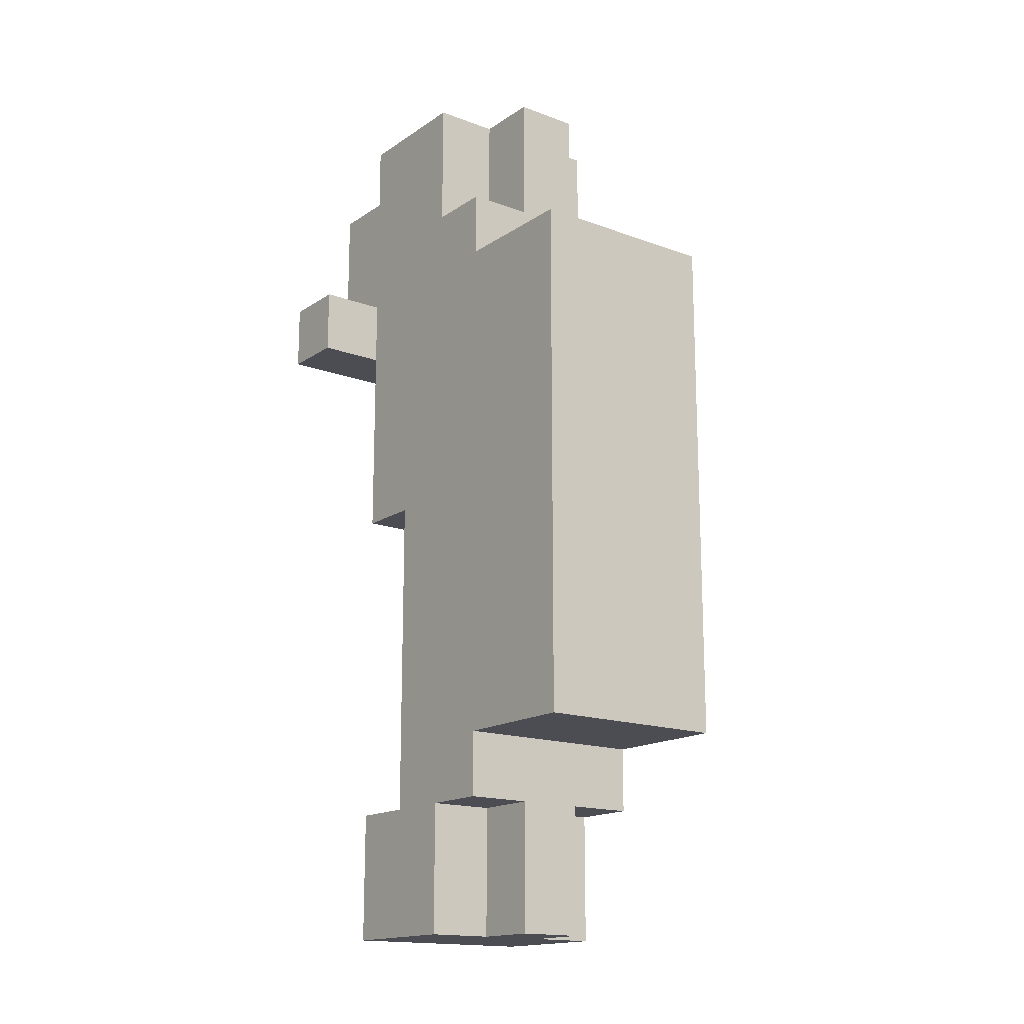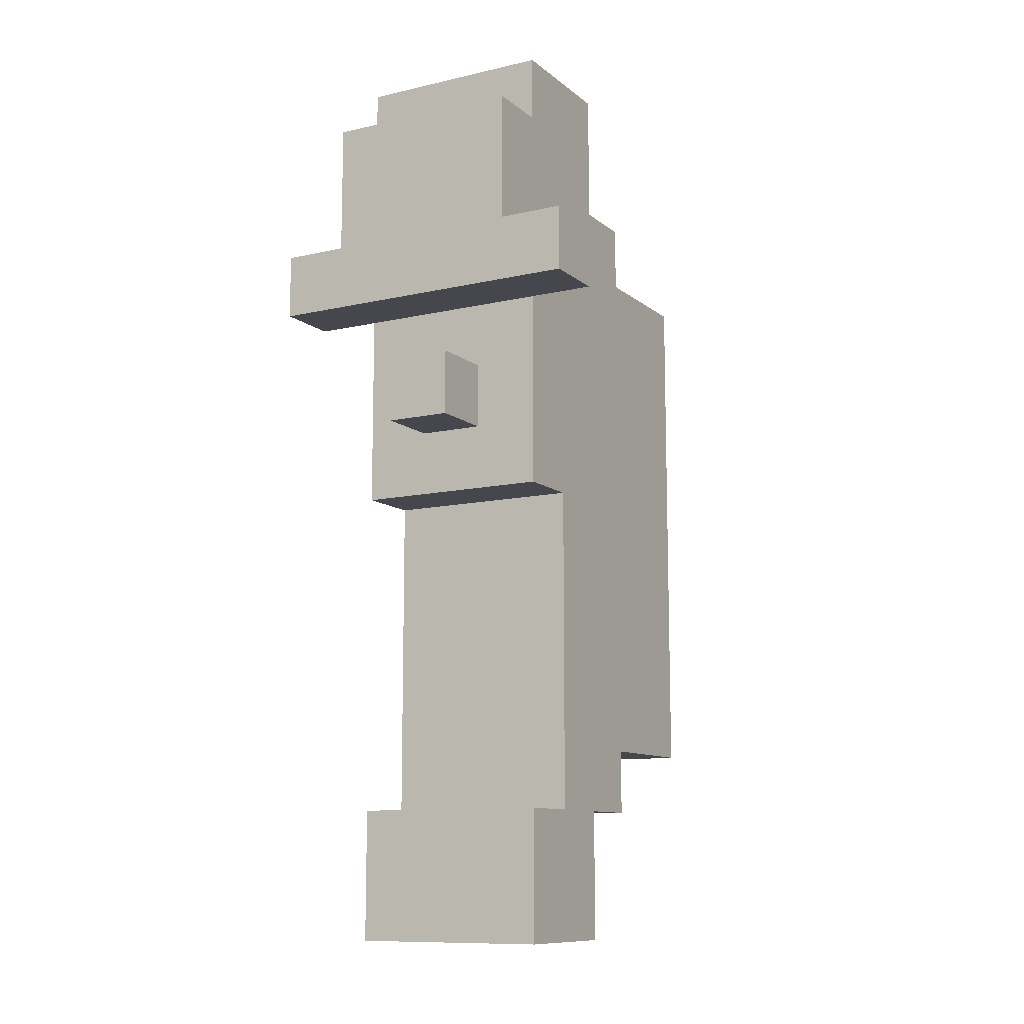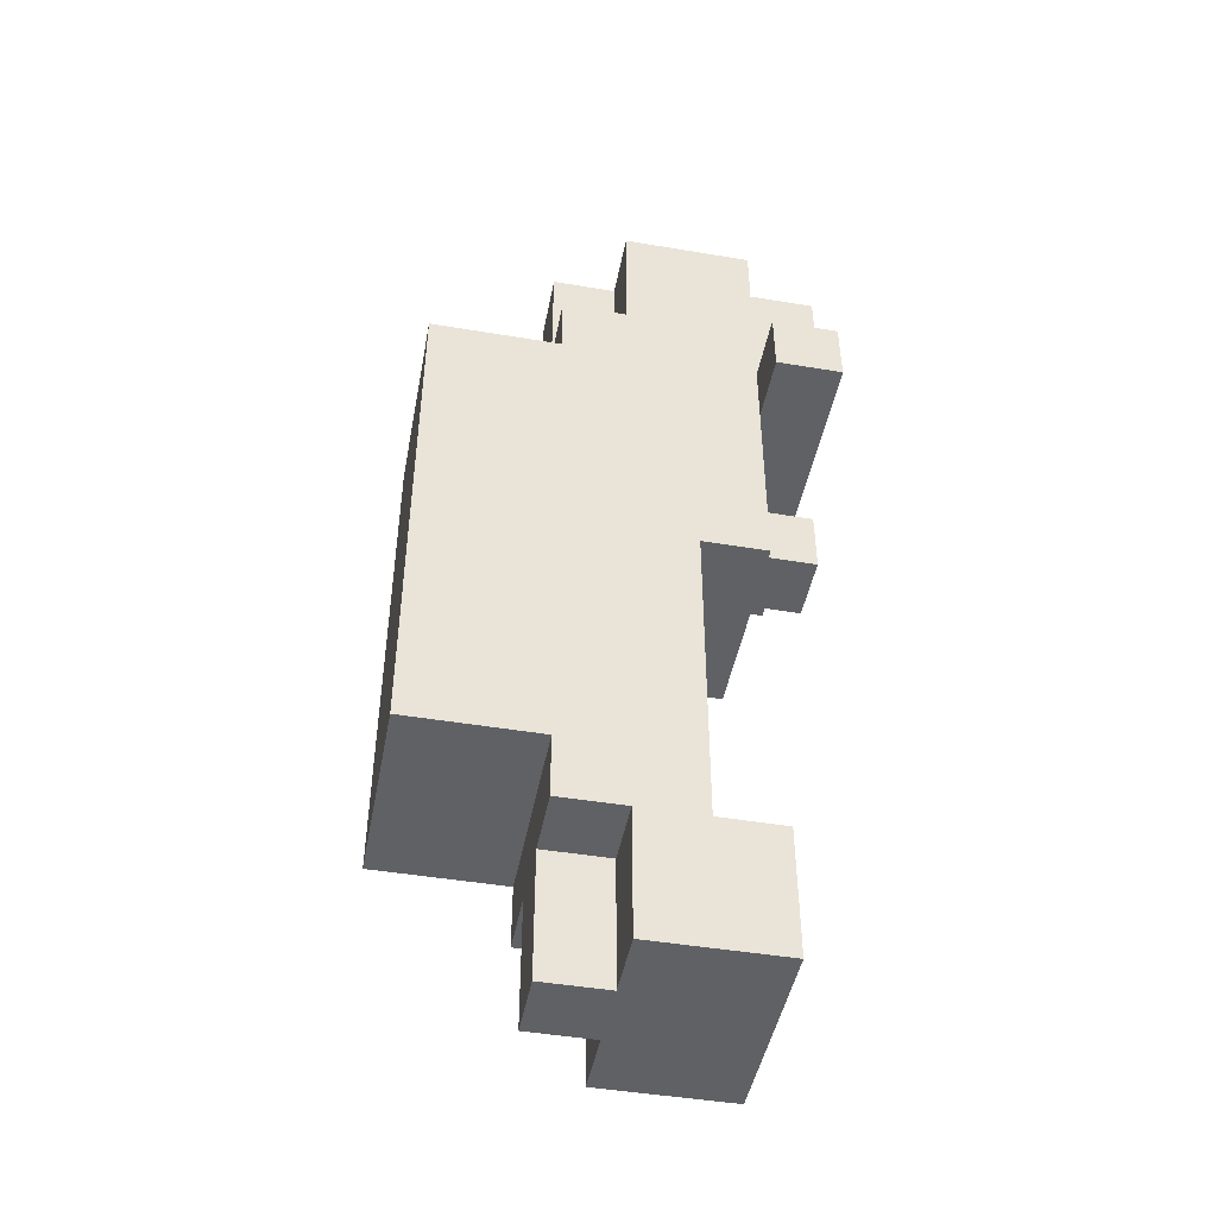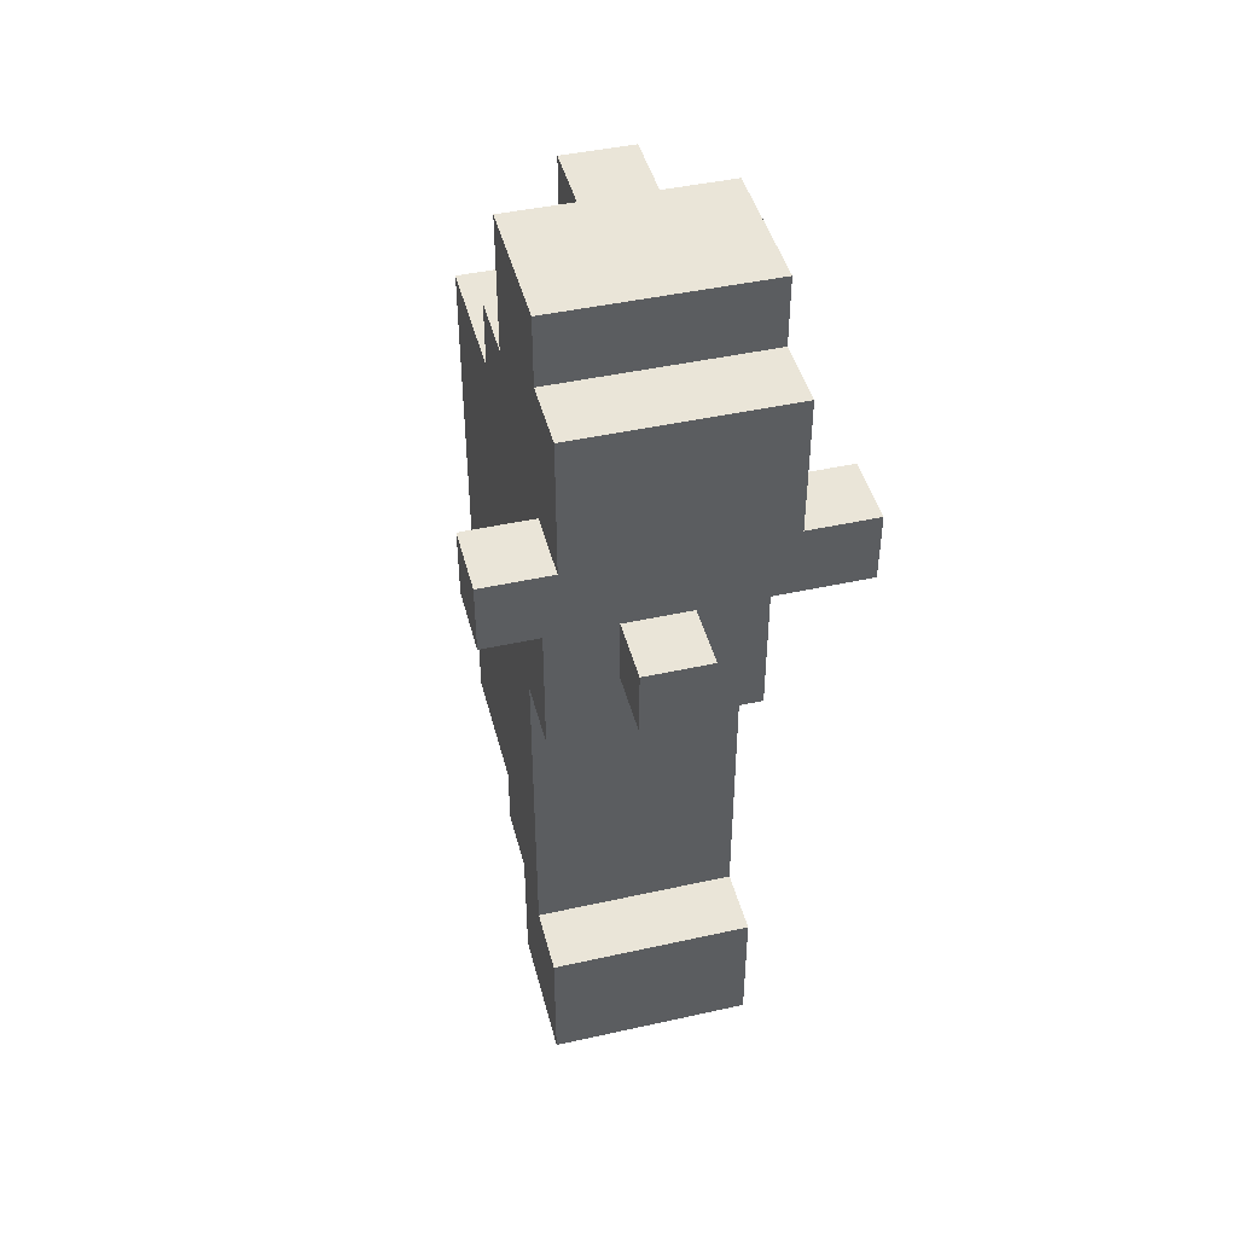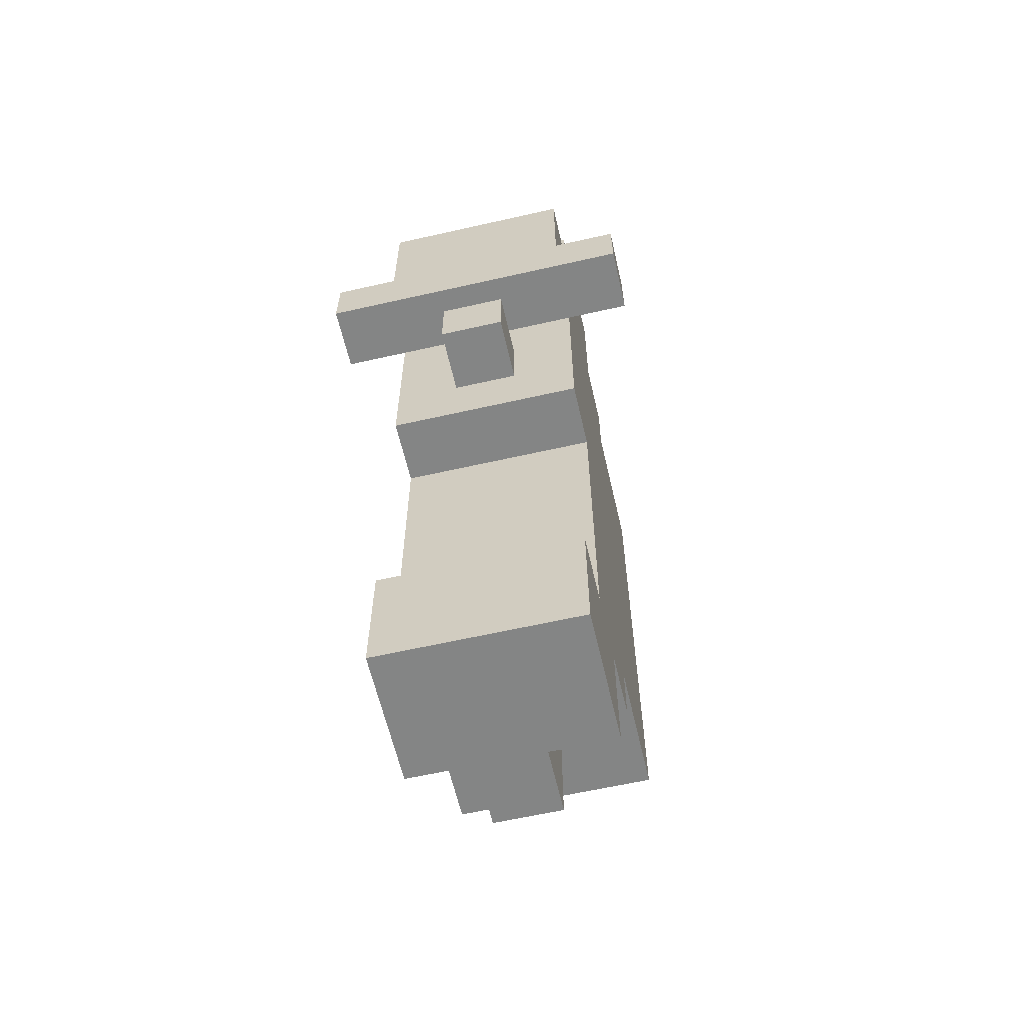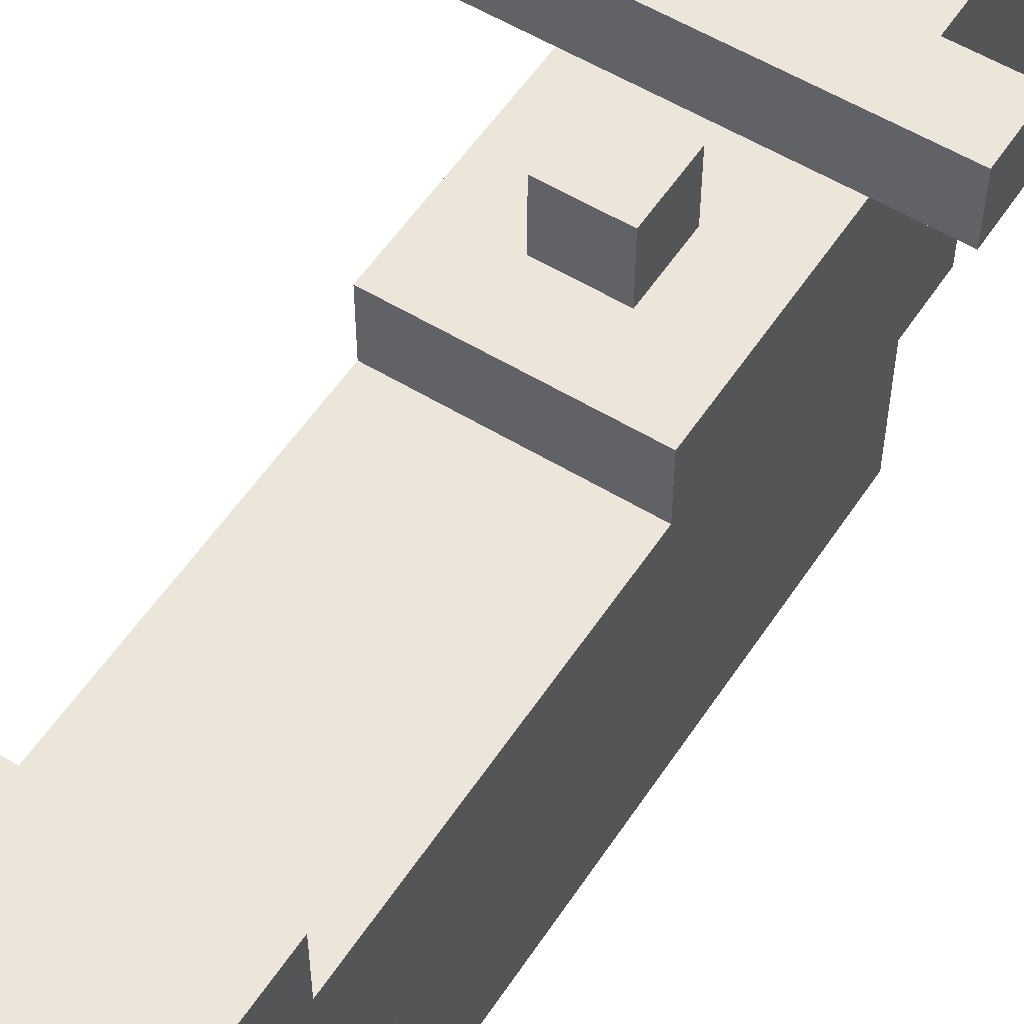
<metadata>
{"format":"obj","ext":"obj","renderer":"f3d","projection":"perspective","resolution":1024,"background":"white","views":[{"elev":-16.4,"azim":-37.0,"up":"+Z"},{"elev":-11.0,"azim":-150.7,"up":"+Z"},{"elev":-46.4,"azim":79.2,"up":"+Z"},{"elev":45.0,"azim":165.6,"up":"+Z"},{"elev":-61.6,"azim":-167.0,"up":"+Z"},{"elev":55.2,"azim":-147.2,"up":"+Y"}]}
</metadata>
<code>
v -2.5 5 4
v -2.5 5 3
v -2.5 6 4
v -2.5 6 3
v -1.5 0 4
v -1.5 0 -0
v -1.5 0 -2
v -1.5 0 -4
v -1.5 1 -2
v -1.5 1 -4
v -1.5 2 5
v -1.5 2 4
v -1.5 2 -0
v -1.5 2 -4
v -1.5 2 -5
v -1.5 3 7
v -1.5 3 6
v -1.5 3 5
v -1.5 3 -0
v -1.5 3 -5
v -1.5 3 -6
v -1.5 3 -7
v -1.5 4 7
v -1.5 4 6
v -1.5 4 -0
v -1.5 4 -5
v -1.5 4 -6
v -1.5 4 -7
v -1.5 5 7
v -1.5 5 6
v -1.5 5 4
v -1.5 5 3
v -1.5 5 -0
v -1.5 5 -5
v -1.5 5 -6
v -1.5 5 -7
v -1.5 6 6
v -1.5 6 4
v -0.5 2 7
v -0.5 2 5
v -0.5 2 -5
v -0.5 2 -7
v -0.5 3 7
v -0.5 3 6
v -0.5 3 5
v -0.5 3 -5
v -0.5 3 -6
v -0.5 3 -7
v -0.5 5 2
v -0.5 5 1
v -0.5 6 2
v -0.5 6 1
v 0.5 2 7
v 0.5 2 5
v 0.5 2 -5
v 0.5 2 -7
v 0.5 3 7
v 0.5 3 6
v 0.5 3 5
v 0.5 3 -5
v 0.5 3 -6
v 0.5 3 -7
v 0.5 5 2
v 0.5 5 1
v 0.5 6 2
v 0.5 6 1
v 1.5 0 4
v 1.5 0 -0
v 1.5 0 -2
v 1.5 0 -4
v 1.5 1 -2
v 1.5 1 -4
v 1.5 2 5
v 1.5 2 4
v 1.5 2 -0
v 1.5 2 -4
v 1.5 2 -5
v 1.5 3 7
v 1.5 3 6
v 1.5 3 5
v 1.5 3 -0
v 1.5 3 -5
v 1.5 3 -6
v 1.5 3 -7
v 1.5 4 7
v 1.5 4 6
v 1.5 4 -0
v 1.5 4 -5
v 1.5 4 -6
v 1.5 4 -7
v 1.5 5 7
v 1.5 5 6
v 1.5 5 4
v 1.5 5 3
v 1.5 5 -0
v 1.5 5 -5
v 1.5 5 -6
v 1.5 5 -7
v 1.5 6 6
v 1.5 6 4
v 2.5 5 4
v 2.5 5 3
v 2.5 6 4
v 2.5 6 3
v -1.5 3 7
v -1.5 4 7
v -1.5 5 7
v -0.5 2 7
v -0.5 3 7
v -0.5 4 7
v 0.5 2 7
v 0.5 3 7
v 0.5 4 7
v 1.5 3 7
v 1.5 4 7
v 1.5 5 7
v -1.5 5 6
v -1.5 6 6
v 1.5 5 6
v 1.5 6 6
v -1.5 2 5
v -1.5 3 5
v -0.5 2 5
v -0.5 3 5
v 0.5 2 5
v 0.5 3 5
v 1.5 2 5
v 1.5 3 5
v -2.5 5 4
v -2.5 6 4
v -1.5 0 4
v -1.5 2 4
v -1.5 5 4
v -1.5 6 4
v 1.5 0 4
v 1.5 2 4
v 1.5 5 4
v 1.5 6 4
v 2.5 5 4
v 2.5 6 4
v -0.5 5 2
v -0.5 6 2
v 0.5 5 2
v 0.5 6 2
v -1.5 4 -5
v -1.5 5 -5
v 1.5 4 -5
v 1.5 5 -5
v -2.5 5 3
v -2.5 6 3
v -1.5 5 3
v -1.5 6 3
v 1.5 5 3
v 1.5 6 3
v 2.5 5 3
v 2.5 6 3
v -0.5 5 1
v -0.5 6 1
v 0.5 5 1
v 0.5 6 1
v -1.5 4 -0
v -1.5 5 -0
v 1.5 4 -0
v 1.5 5 -0
v -1.5 0 -4
v -1.5 1 -4
v -1.5 2 -4
v 1.5 0 -4
v 1.5 1 -4
v 1.5 2 -4
v -1.5 2 -5
v -1.5 3 -5
v -0.5 2 -5
v -0.5 3 -5
v 0.5 2 -5
v 0.5 3 -5
v 1.5 2 -5
v 1.5 3 -5
v -1.5 3 -7
v -1.5 4 -7
v -1.5 5 -7
v -0.5 2 -7
v -0.5 3 -7
v -0.5 4 -7
v 0.5 2 -7
v 0.5 3 -7
v 0.5 4 -7
v 1.5 3 -7
v 1.5 4 -7
v 1.5 5 -7
v -1.5 0 4
v 1.5 0 4
v -1.5 0 -0
v 1.5 0 -0
v -1.5 0 -2
v 1.5 0 -2
v -1.5 0 -4
v 1.5 0 -4
v -0.5 2 7
v 0.5 2 7
v -1.5 2 5
v -0.5 2 5
v 0.5 2 5
v 1.5 2 5
v -1.5 2 4
v 1.5 2 4
v -1.5 2 -4
v 1.5 2 -4
v -1.5 2 -5
v -0.5 2 -5
v 0.5 2 -5
v 1.5 2 -5
v -0.5 2 -7
v 0.5 2 -7
v -1.5 3 7
v -0.5 3 7
v 0.5 3 7
v 1.5 3 7
v -1.5 3 6
v -0.5 3 6
v 0.5 3 6
v 1.5 3 6
v -1.5 3 5
v -0.5 3 5
v 0.5 3 5
v 1.5 3 5
v -1.5 3 -5
v -0.5 3 -5
v 0.5 3 -5
v 1.5 3 -5
v -1.5 3 -6
v -0.5 3 -6
v 0.5 3 -6
v 1.5 3 -6
v -1.5 3 -7
v -0.5 3 -7
v 0.5 3 -7
v 1.5 3 -7
v -2.5 5 4
v -1.5 5 4
v 1.5 5 4
v 2.5 5 4
v -2.5 5 3
v -1.5 5 3
v 1.5 5 3
v 2.5 5 3
v -1.5 4 -0
v 1.5 4 -0
v -0.5 4 -1
v 0.5 4 -1
v -0.5 4 -4
v 0.5 4 -4
v -1.5 4 -5
v 1.5 4 -5
v -1.5 5 7
v 1.5 5 7
v -1.5 5 6
v 1.5 5 6
v -1.5 5 3
v 1.5 5 3
v -0.5 5 2
v 0.5 5 2
v -0.5 5 1
v 0.5 5 1
v -1.5 5 -0
v 1.5 5 -0
v -1.5 5 -5
v 1.5 5 -5
v -1.5 5 -6
v 1.5 5 -6
v -1.5 5 -7
v 1.5 5 -7
v -1.5 6 6
v 1.5 6 6
v -2.5 6 4
v -1.5 6 4
v 1.5 6 4
v 2.5 6 4
v -2.5 6 3
v -1.5 6 3
v 1.5 6 3
v 2.5 6 3
v -0.5 6 2
v 0.5 6 2
v -0.5 6 1
v 0.5 6 1
f 3 2 1
f 4 2 3
f 9 7 6
f 9 8 7
f 10 8 9
f 12 6 5
f 13 9 6
f 13 10 9
f 13 6 12
f 14 10 13
f 18 14 13
f 18 12 11
f 18 15 14
f 18 13 12
f 19 15 18
f 20 15 19
f 23 17 16
f 24 18 17
f 24 17 23
f 24 19 18
f 25 20 19
f 25 19 24
f 26 21 20
f 26 20 25
f 27 22 21
f 27 21 26
f 28 22 27
f 29 25 24
f 29 24 23
f 30 25 29
f 31 25 30
f 32 25 31
f 33 25 32
f 34 27 26
f 35 28 27
f 35 27 34
f 36 28 35
f 37 31 30
f 38 31 37
f 43 40 39
f 44 40 43
f 45 40 44
f 46 42 41
f 47 42 46
f 48 42 47
f 51 50 49
f 52 50 51
f 53 54 57
f 57 54 58
f 58 54 59
f 55 56 60
f 60 56 61
f 61 56 62
f 63 64 65
f 65 64 66
f 68 69 71
f 69 70 71
f 71 70 72
f 67 68 74
f 68 71 75
f 71 72 75
f 74 68 75
f 75 72 76
f 75 76 80
f 73 74 80
f 76 77 80
f 74 75 80
f 80 77 81
f 81 77 82
f 78 79 85
f 79 80 86
f 85 79 86
f 80 81 86
f 81 82 87
f 86 81 87
f 82 83 88
f 87 82 88
f 83 84 89
f 88 83 89
f 89 84 90
f 86 87 91
f 85 86 91
f 91 87 92
f 92 87 93
f 93 87 94
f 94 87 95
f 88 89 96
f 89 90 97
f 96 89 97
f 97 90 98
f 92 93 99
f 99 93 100
f 101 102 103
f 103 102 104
f 109 106 105
f 110 107 106
f 110 106 109
f 111 109 108
f 112 110 109
f 112 109 111
f 113 107 110
f 113 110 112
f 114 113 112
f 115 107 113
f 115 113 114
f 116 107 115
f 119 118 117
f 120 118 119
f 123 122 121
f 124 122 123
f 127 126 125
f 128 126 127
f 133 130 129
f 134 130 133
f 135 132 131
f 136 132 135
f 139 138 137
f 140 138 139
f 143 142 141
f 144 142 143
f 147 146 145
f 148 146 147
f 149 150 151
f 151 150 152
f 151 152 153
f 153 152 154
f 153 154 155
f 155 154 156
f 157 158 159
f 159 158 160
f 161 162 163
f 163 162 164
f 165 166 168
f 166 167 169
f 168 166 169
f 169 167 170
f 171 172 173
f 173 172 174
f 175 176 177
f 177 176 178
f 179 180 183
f 180 181 184
f 183 180 184
f 182 183 185
f 183 184 186
f 185 183 186
f 184 181 187
f 186 184 187
f 186 187 188
f 187 181 189
f 188 187 189
f 189 181 190
f 193 192 191
f 194 192 193
f 195 194 193
f 196 194 195
f 197 196 195
f 198 196 197
f 202 200 199
f 203 200 202
f 205 202 201
f 205 204 203
f 205 203 202
f 206 204 205
f 209 208 207
f 210 208 209
f 211 208 210
f 212 208 211
f 213 211 210
f 214 211 213
f 219 216 215
f 220 216 219
f 221 218 217
f 222 218 221
f 223 220 219
f 224 220 223
f 225 222 221
f 226 222 225
f 231 228 227
f 232 228 231
f 233 230 229
f 234 230 233
f 235 232 231
f 236 232 235
f 237 234 233
f 238 234 237
f 243 240 239
f 244 240 243
f 245 242 241
f 246 242 245
f 247 248 249
f 249 248 250
f 247 249 251
f 249 250 251
f 250 248 252
f 251 250 252
f 247 251 253
f 251 252 253
f 252 248 254
f 253 252 254
f 255 256 257
f 257 256 258
f 259 260 261
f 261 260 262
f 259 261 263
f 262 260 264
f 259 263 265
f 263 264 265
f 264 260 266
f 265 264 266
f 267 268 269
f 269 268 270
f 269 270 271
f 271 270 272
f 273 274 276
f 276 274 277
f 275 276 279
f 276 277 280
f 279 276 280
f 277 278 281
f 280 277 281
f 281 278 282
f 283 284 285
f 285 284 286

</code>
